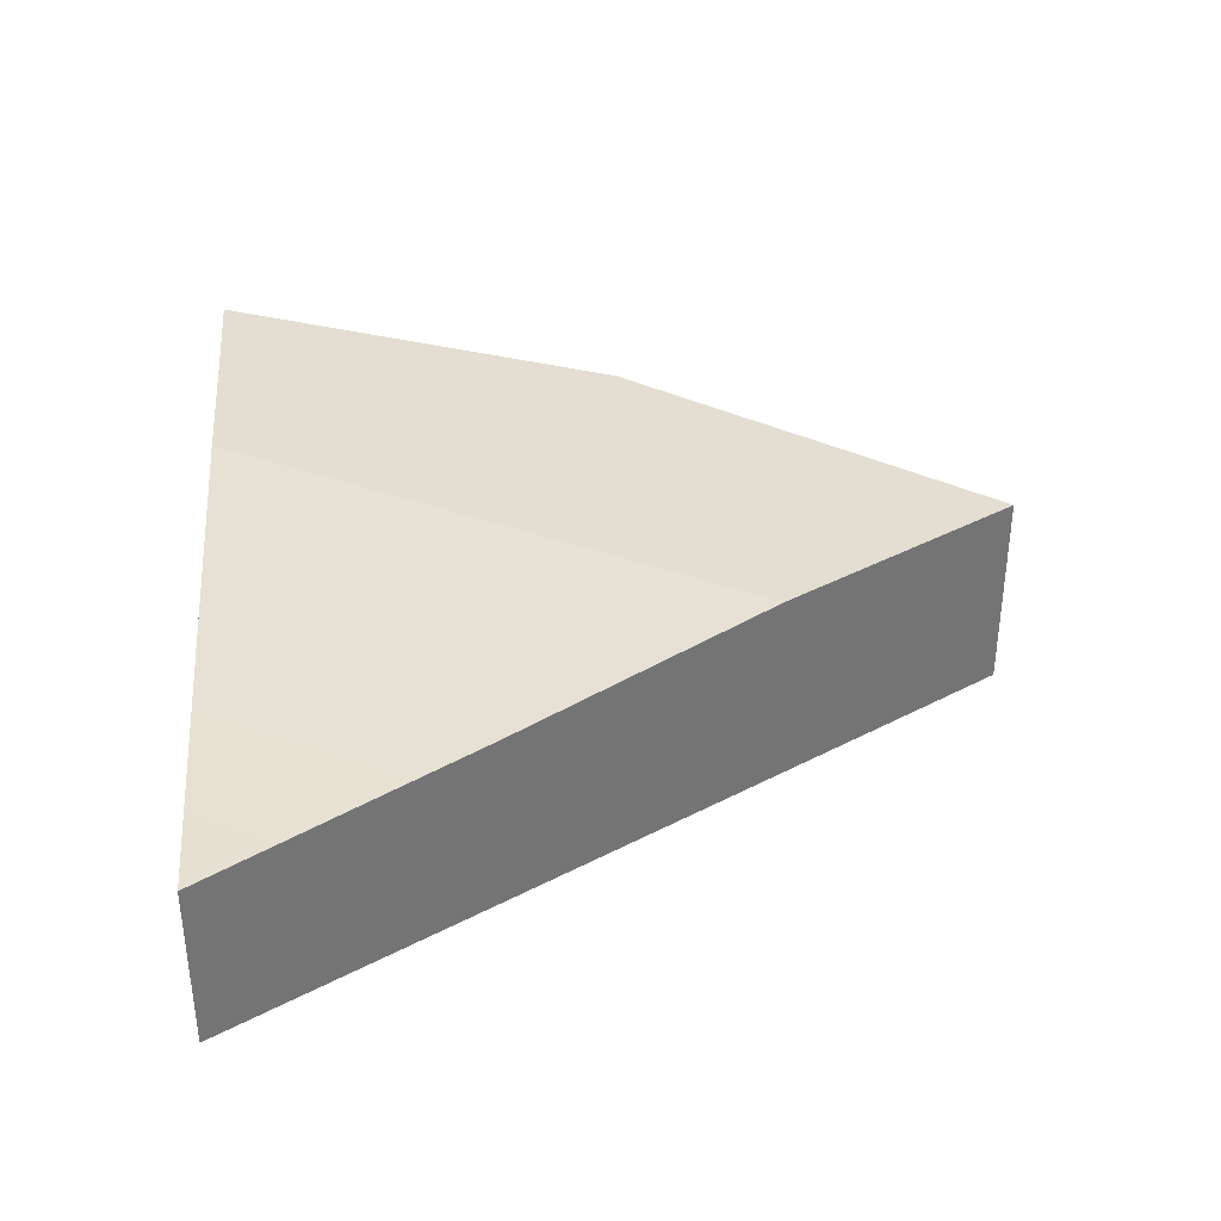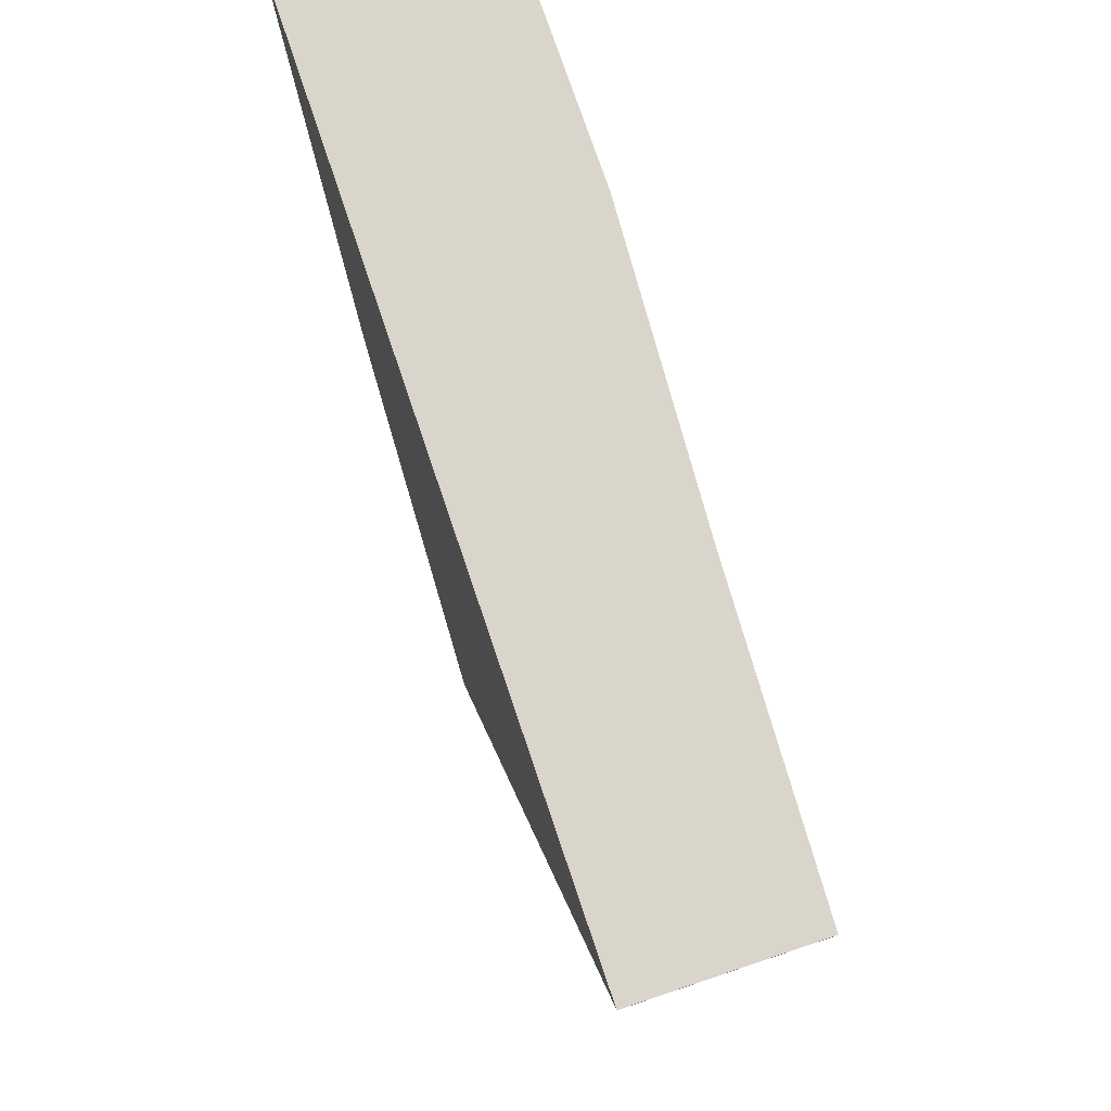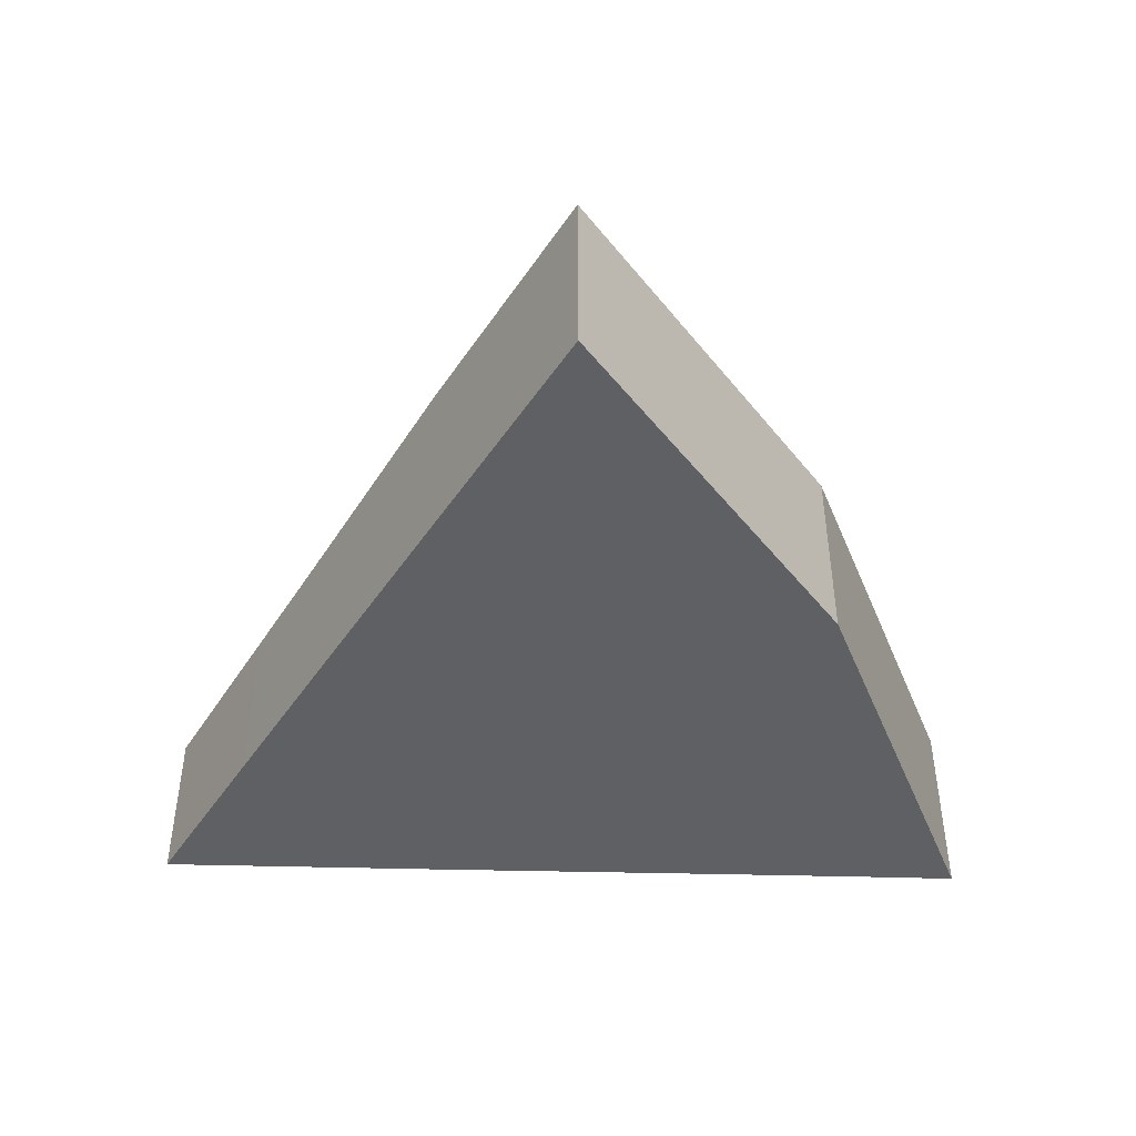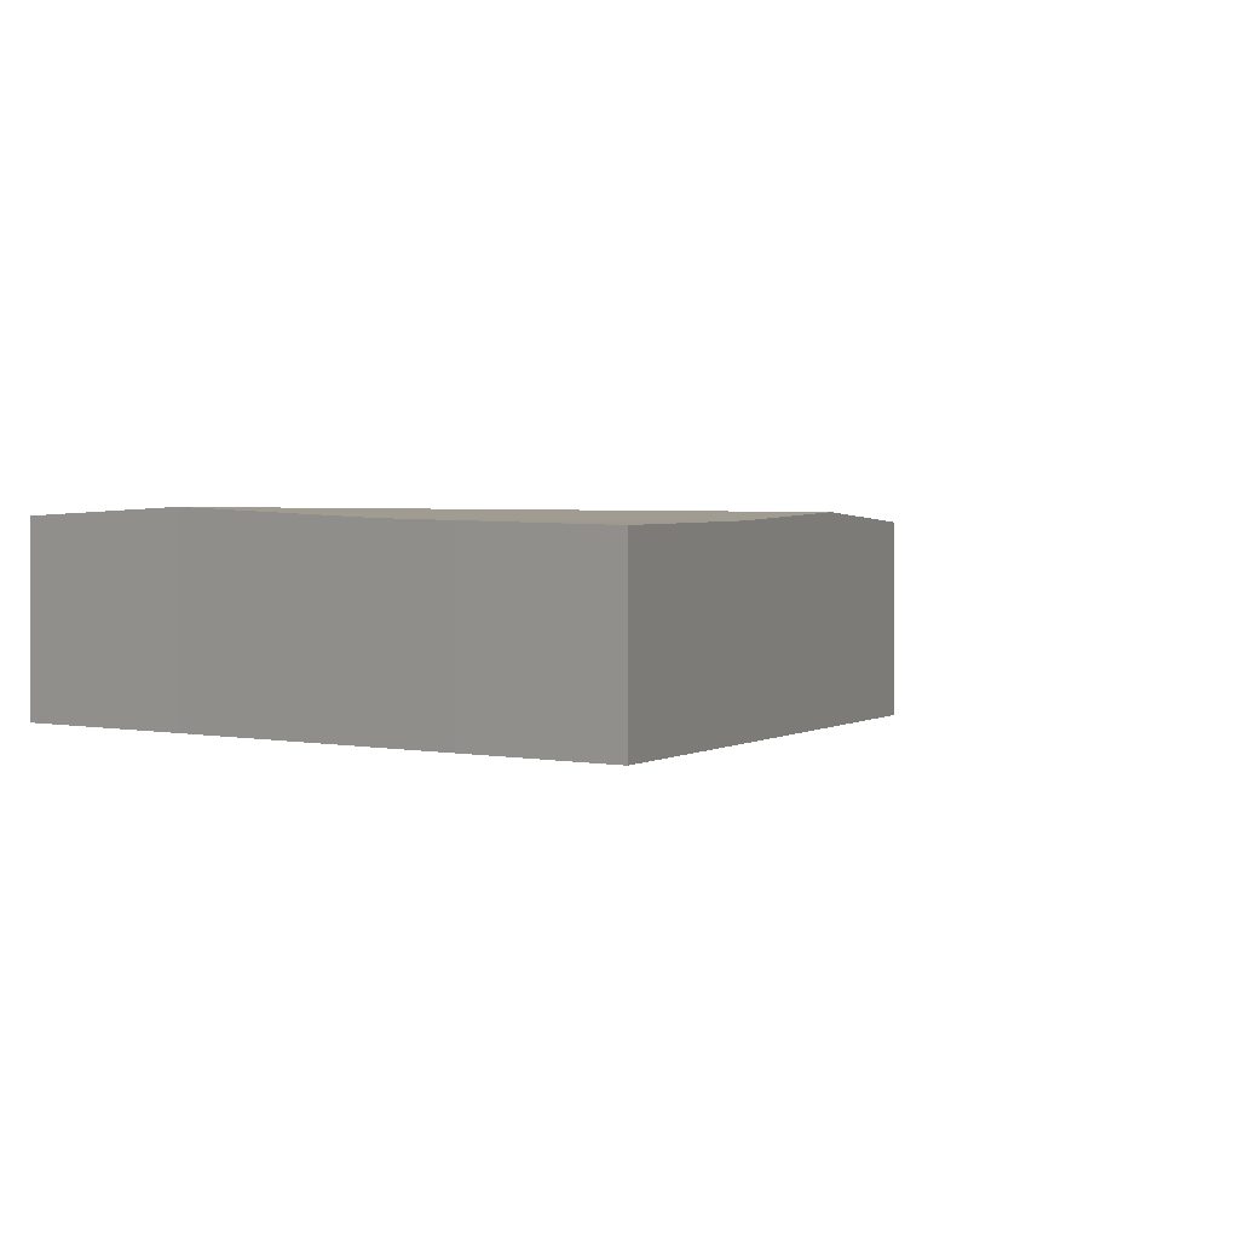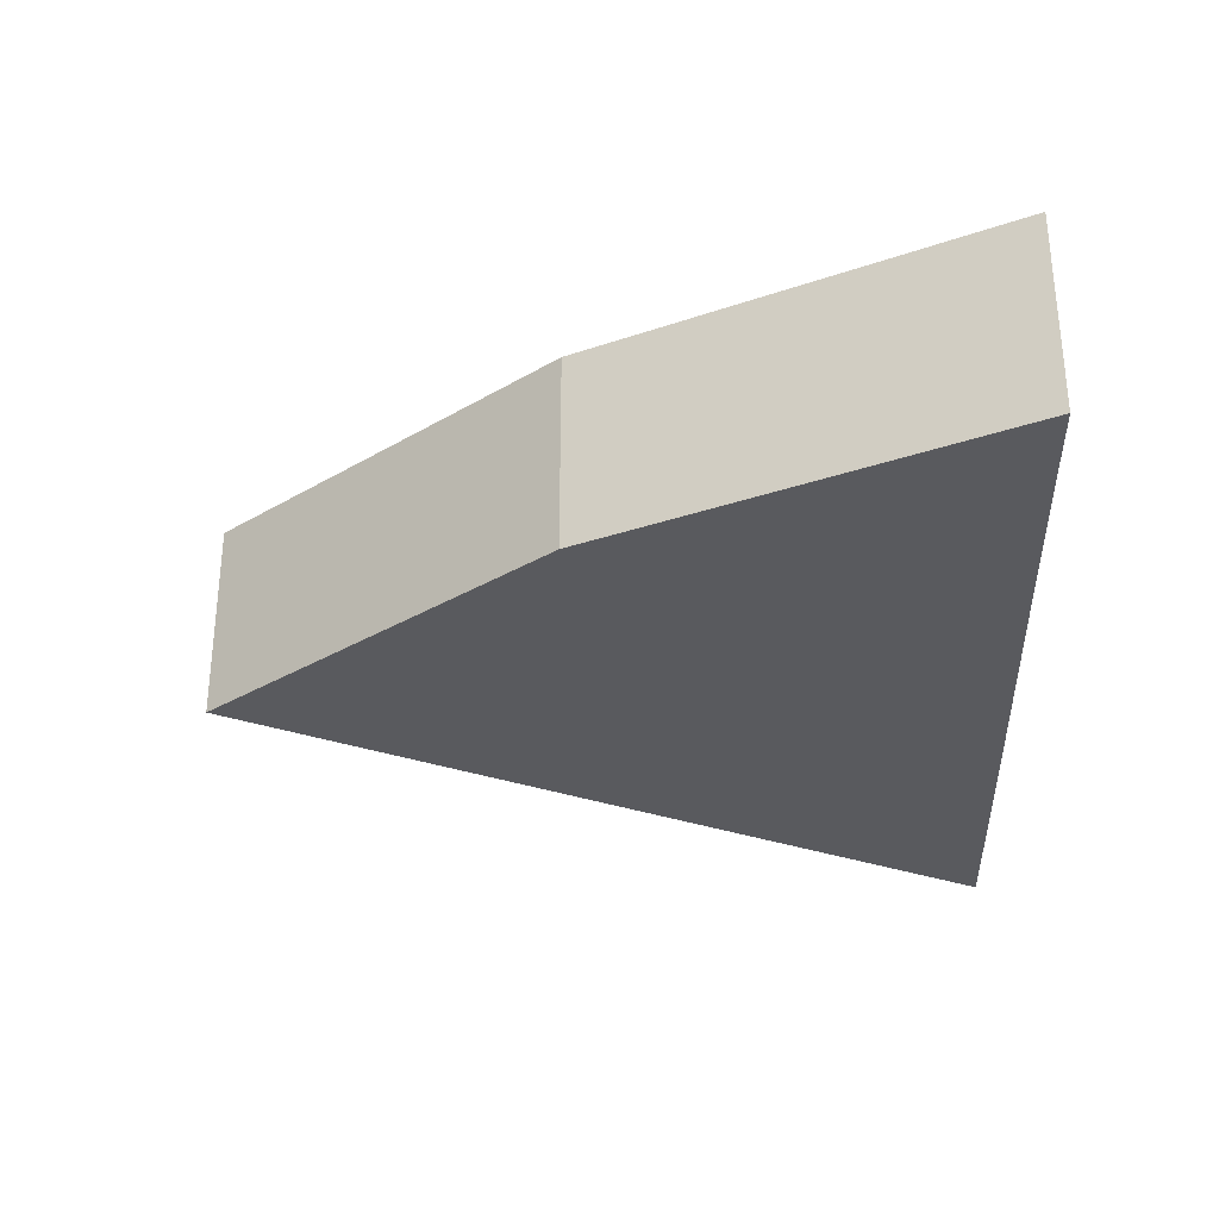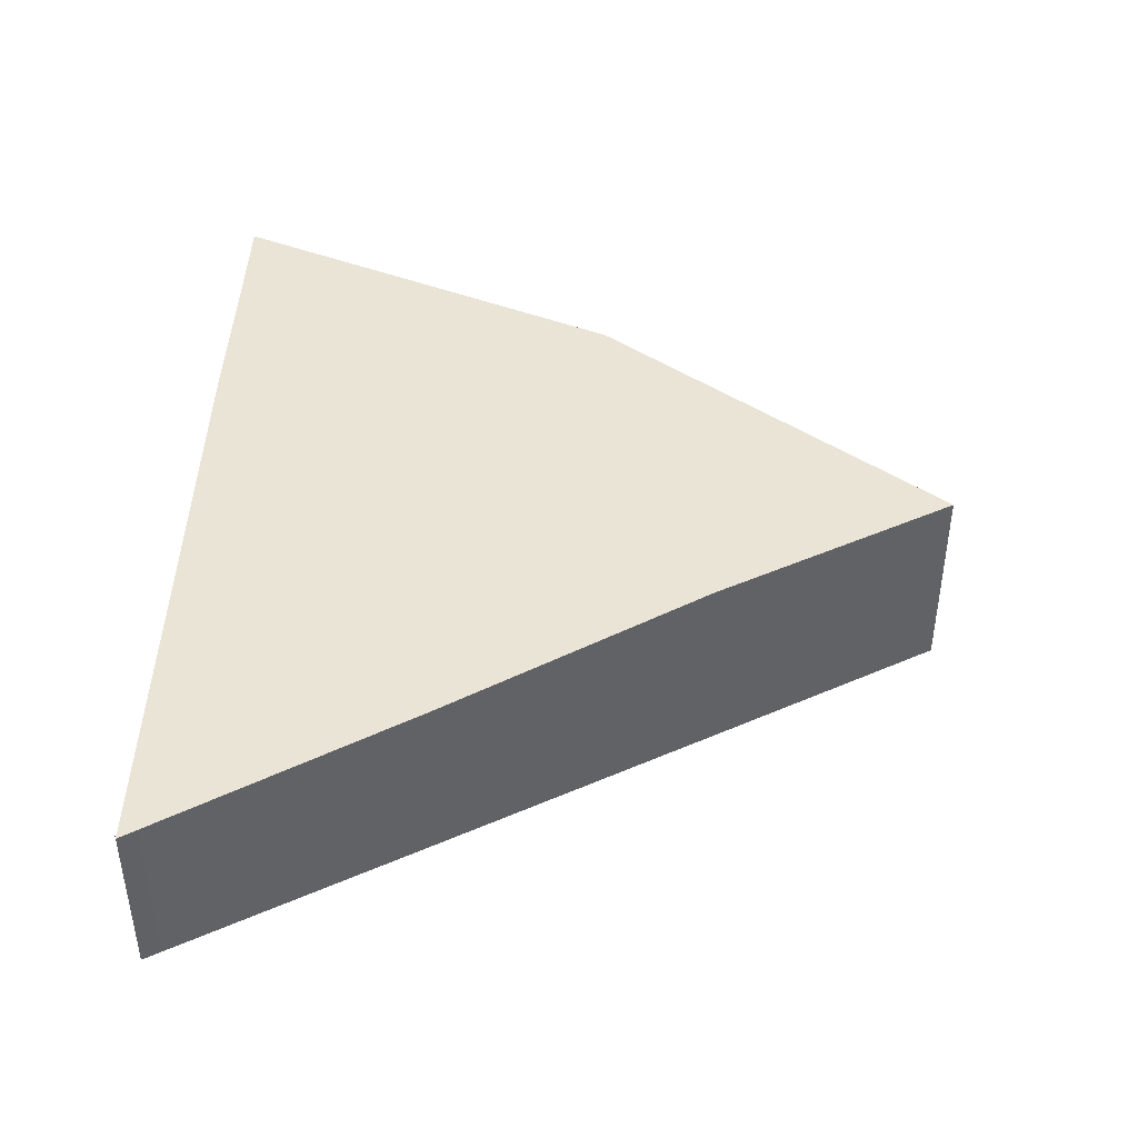
<metadata>
{"format":"obj","ext":"obj","renderer":"f3d","projection":"perspective","resolution":1024,"background":"white","views":[{"elev":36.2,"azim":85.6,"up":"+Y"},{"elev":73.9,"azim":71.4,"up":"+Z"},{"elev":-45.2,"azim":178.8,"up":"+Y"},{"elev":0.2,"azim":49.0,"up":"+Y"},{"elev":-31.2,"azim":-86.7,"up":"+Y"},{"elev":42.5,"azim":92.6,"up":"+Y"}]}
</metadata>
<code>
g ENV_FP_ShapeObstacle_4_COL
v -63.65 20.17 -36.76
v -63.65 18.29 -36.76
v -63.65 19.44 -36.76
v -63.65 19.44 -36.76
v -63.65 20.17 -36.76
v -63.65 19.44 -36.76
v -63.65 18.29 -36.76
v -63.65 20.17 -36.76
v -63.65 19.44 -36.76
v -63.65 19.44 -36.76
v -63.65 18.29 -36.76
v -63.65 19.44 -36.76
v -63.65 18.29 -36.76
v -63.65 13.03 -36.76
v -63.65 20.17 -36.76
v -63.65 13.03 -36.76
v -63.65 18.29 -36.76
v -63.65 13.03 -36.76
v -92.83 13.03 -36.51
v -96.77 13.03 -36.45
v -96.77 20.17 -36.45
v -92.83 20.17 -36.51
v -86.46 13.03 -36.57
v -96.77 20.67 -36.45
v -86.46 20.17 -36.57
v -92.83 20.67 -36.51
v -86.46 20.67 -36.57
v -96.77 20.17 -36.45
v -96.77 13.03 -36.45
v -90.29 13.03 -51.9
v -90.29 20.17 -51.9
v -96.77 20.67 -36.45
v -90.29 20.67 -51.9
v -90.29 20.17 -51.9
v -90.29 13.03 -51.9
v -80.25 13.03 -65.28
v -80.25 20.17 -65.28
v -90.29 20.67 -51.9
v -80.25 20.67 -65.28
v -80.25 20.17 -65.28
v -80.25 13.03 -65.28
v -78.23 13.03 -61.81
v -78.23 20.17 -61.81
v -80.25 20.67 -65.28
v -75.04 13.03 -56.34
v -78.23 20.67 -61.81
v -75.04 20.17 -56.34
v -75.04 20.67 -56.34
v -78.23 20.67 -61.81
v -75.04 20.67 -56.34
v -80.78 20.67 -46.4
v -85.53 20.67 -49.15
v -86.46 20.67 -36.57
v -80.25 20.67 -65.28
v -92.83 20.67 -36.51
v -90.29 20.67 -51.9
v -96.77 20.67 -36.45
v -92.83 13.03 -36.51
v -90.29 13.03 -51.9
v -96.77 13.03 -36.45
v -85.53 13.03 -49.15
v -80.25 13.03 -65.28
v -86.46 13.03 -36.57
v -78.23 13.03 -61.81
v -80.78 13.03 -46.4
v -75.04 13.03 -56.34
v -75.06 13.03 -36.64
v -69.34 13.03 -46.56
v -72.21 13.03 -41.58
v -63.65 13.03 -36.76
v -63.65 13.03 -36.76
v -63.65 13.03 -36.76
v -63.65 13.03 -36.76
v -72.21 13.03 -41.58
v -63.65 13.03 -36.76
v -75.04 20.17 -56.34
v -75.04 13.03 -56.34
v -69.34 13.03 -46.56
v -69.34 18.29 -46.56
v -75.04 20.67 -56.34
v -63.65 13.03 -36.76
v -69.34 19.96 -46.56
v -63.65 18.29 -36.76
v -63.65 19.44 -36.76
v -75.06 13.03 -36.64
v -86.46 13.03 -36.57
v -86.46 20.17 -36.57
v -75.06 18.29 -36.64
v -86.46 20.67 -36.57
v -63.65 13.03 -36.76
v -75.06 19.96 -36.64
v -63.65 18.29 -36.76
v -63.65 19.44 -36.76
v -86.46 20.67 -36.57
v -80.78 20.67 -46.4
v -75.06 19.96 -36.64
v -72.21 19.96 -41.58
v -63.65 19.44 -36.76
v -69.34 19.96 -46.56
v -75.04 20.67 -56.34
v -63.65 19.44 -36.76
v -72.21 19.96 -41.58
v -63.65 19.44 -36.76
v -63.65 19.44 -36.76
v -63.65 19.44 -36.76
g ENV_FP_ShapeObstacle_4_COL_0
f 3 2 1
f 6 5 4
f 9 8 7
f 12 11 10
f 15 14 13
f 15 16 14
f 17 16 15
f 17 18 16
f 21 20 19
f 21 19 22
f 22 19 23
f 24 21 22
f 22 23 25
f 24 22 26
f 26 22 25
f 26 25 27
f 30 29 28
f 31 30 28
f 31 28 32
f 33 31 32
f 36 35 34
f 37 36 34
f 37 34 38
f 39 37 38
f 42 41 40
f 43 42 40
f 43 40 44
f 45 42 43
f 46 43 44
f 47 45 43
f 47 43 46
f 48 47 46
f 51 50 49
f 51 49 52
f 53 51 52
f 52 49 54
f 53 52 55
f 52 54 56
f 55 52 56
f 55 56 57
f 60 59 58
f 59 61 58
f 59 62 61
f 58 61 63
f 62 64 61
f 61 65 63
f 61 64 65
f 64 66 65
f 63 65 67
f 65 66 68
f 67 65 69
f 65 68 69
f 67 69 70
f 69 68 71
f 74 73 72
f 74 75 73
f 78 77 76
f 79 78 76
f 79 76 80
f 81 78 79
f 82 79 80
f 83 81 79
f 83 79 82
f 84 83 82
f 87 86 85
f 87 85 88
f 89 87 88
f 88 85 90
f 89 88 91
f 88 90 92
f 91 88 92
f 91 92 93
f 96 95 94
f 97 95 96
f 98 97 96
f 97 99 95
f 99 100 95
f 101 99 97
f 104 103 102
f 105 104 102

</code>
